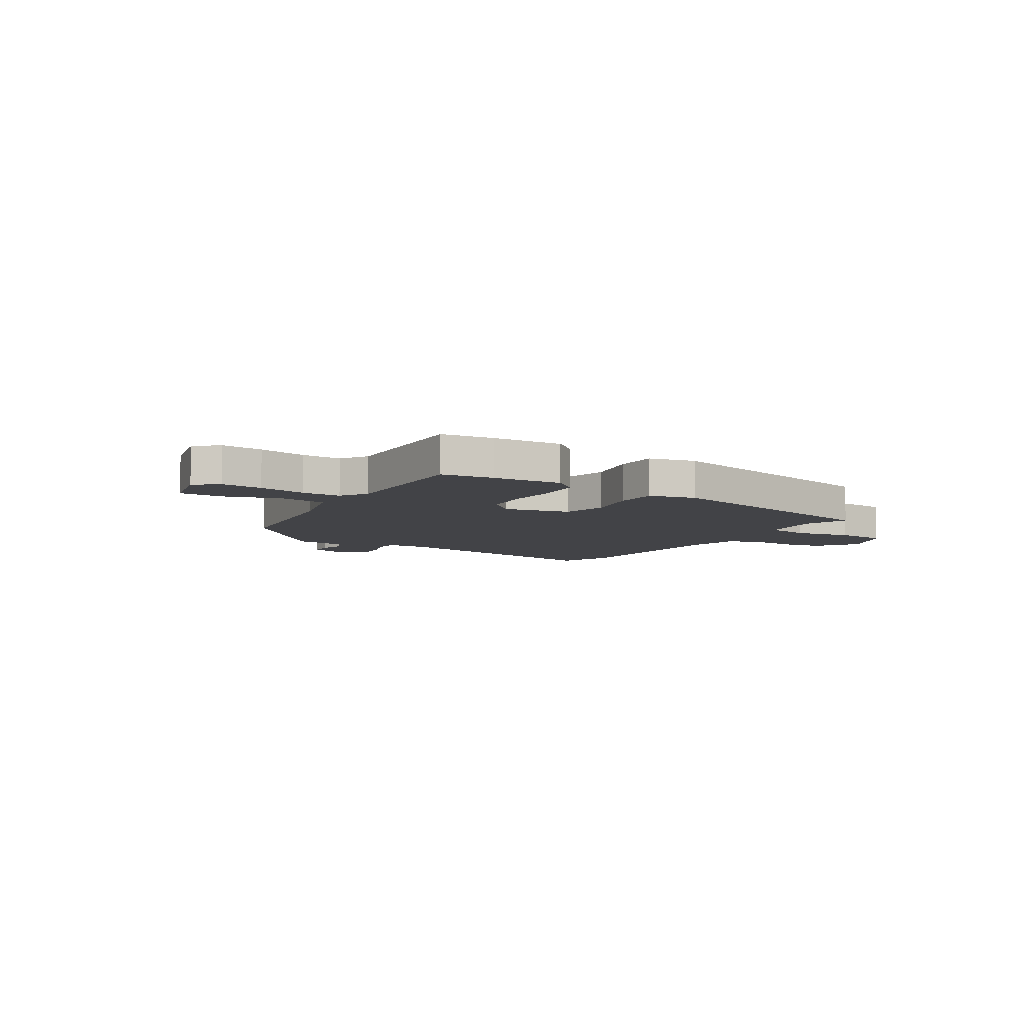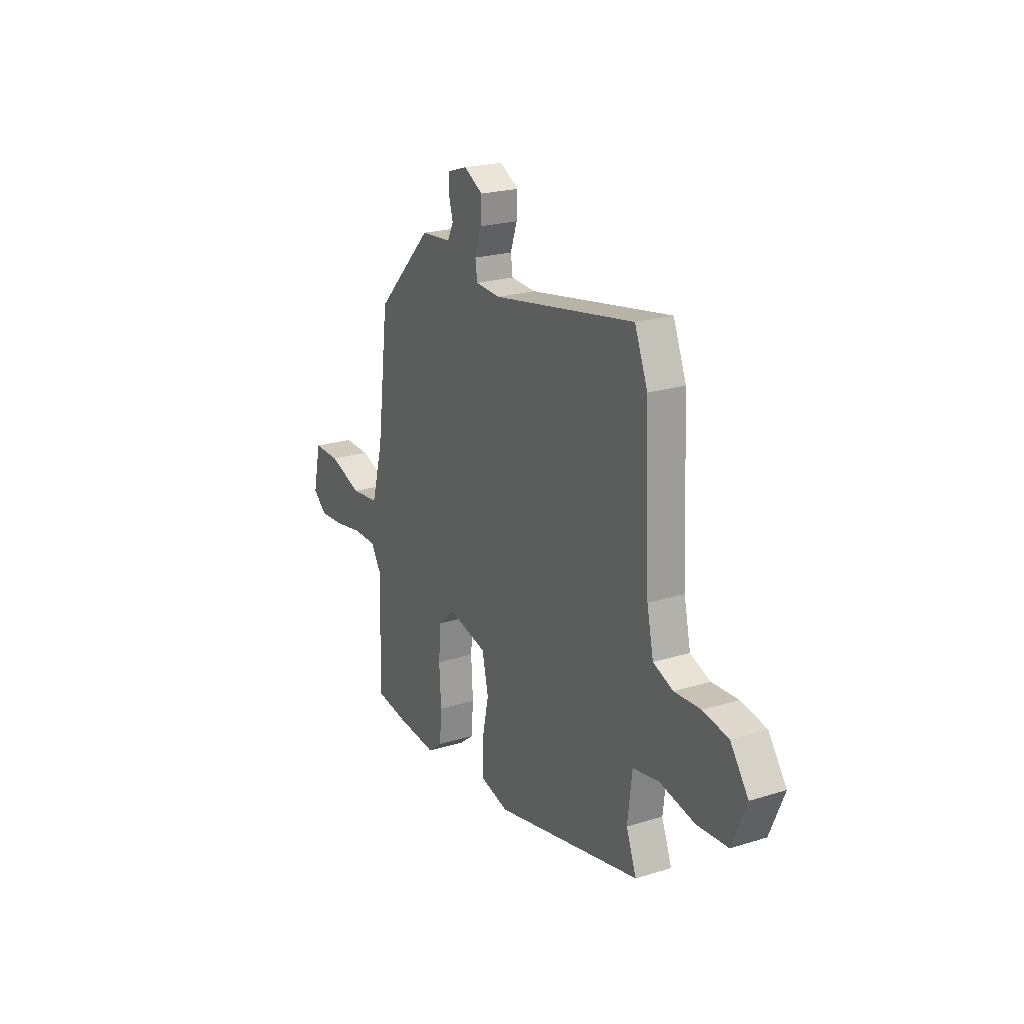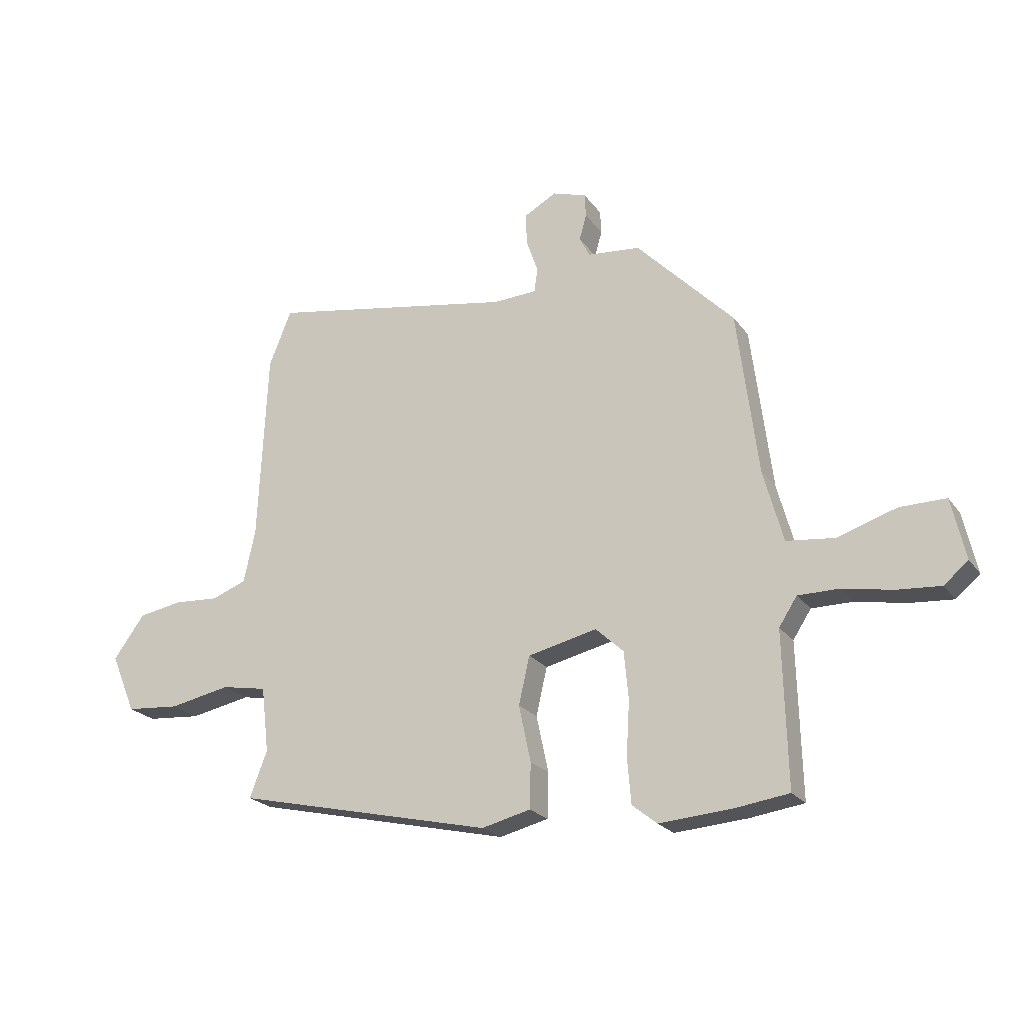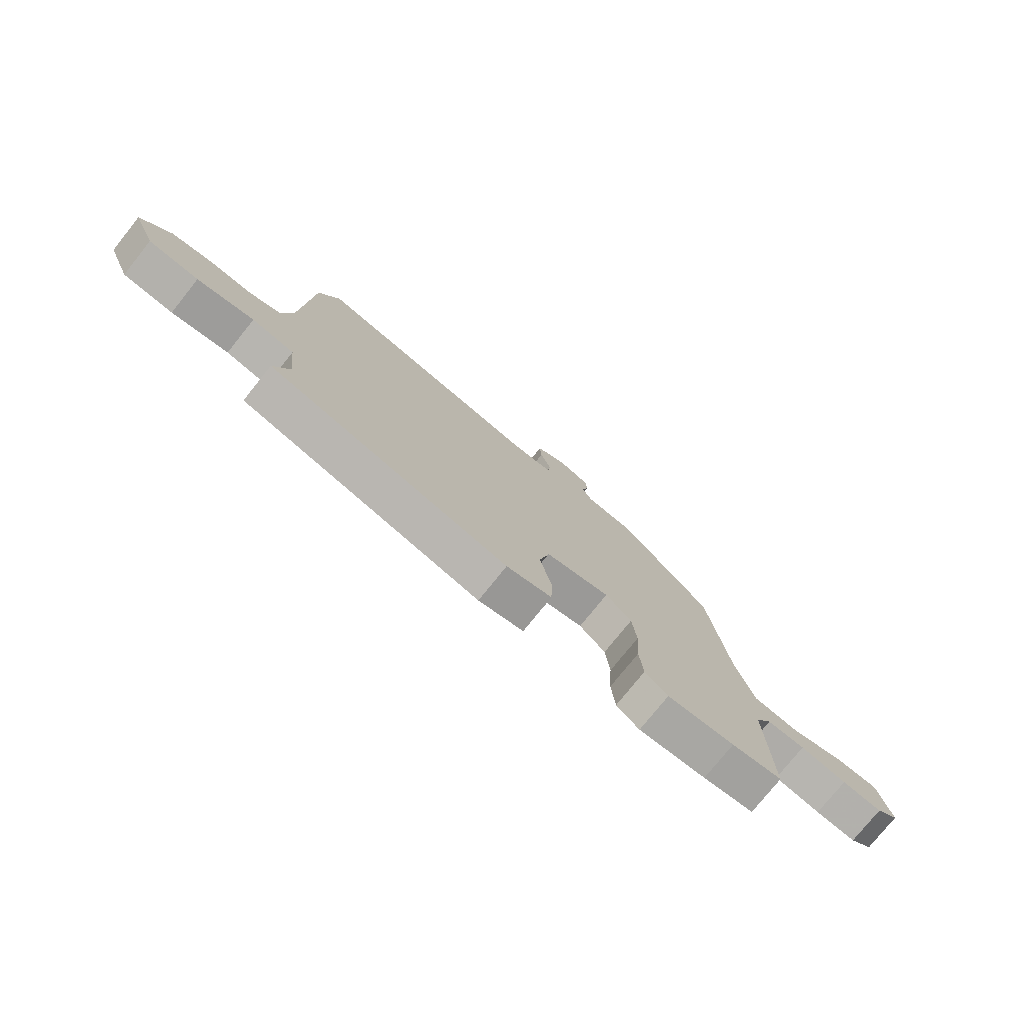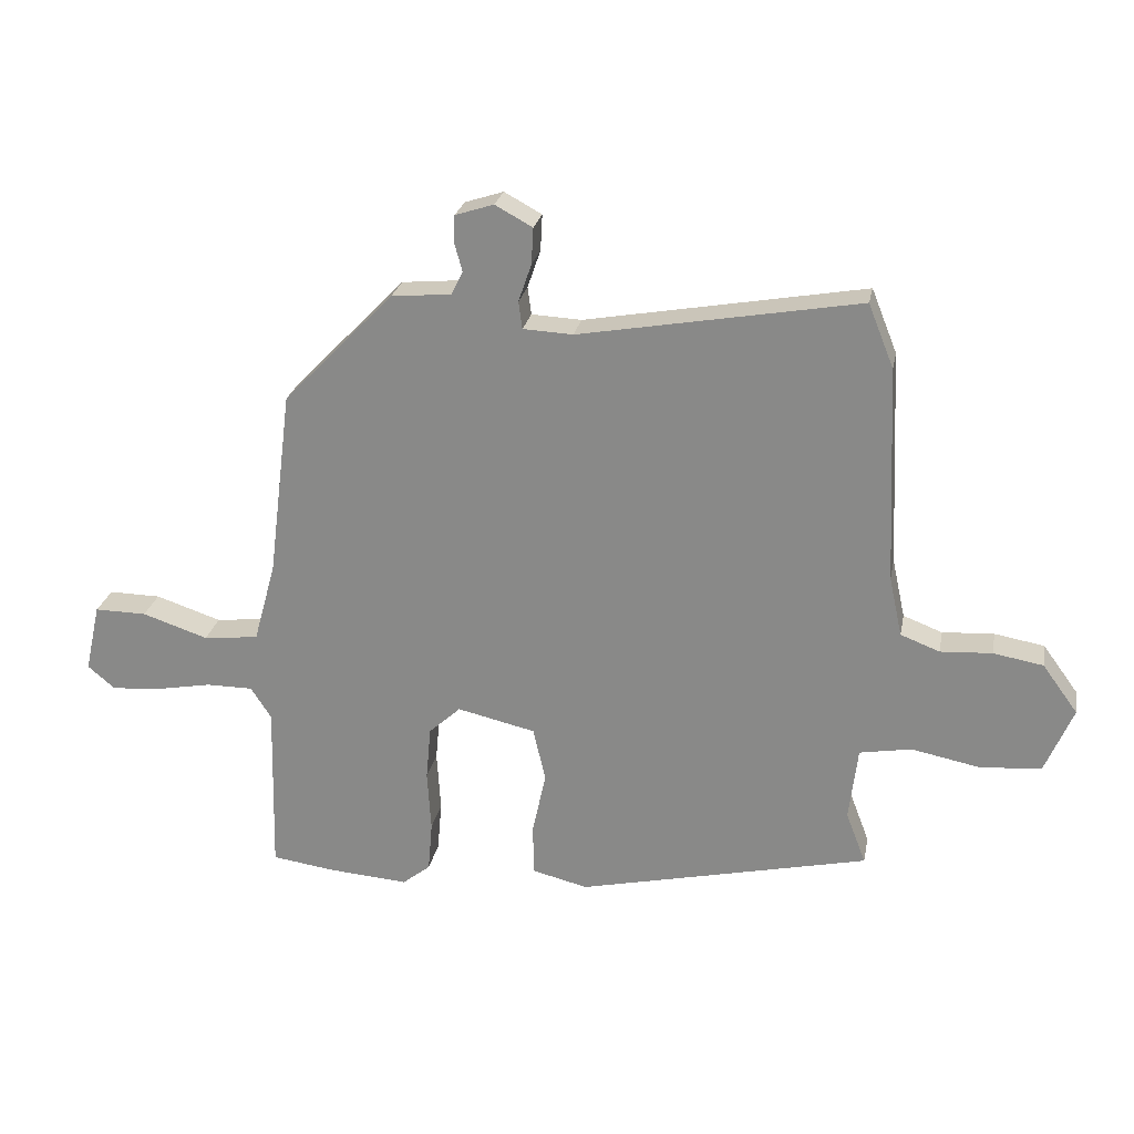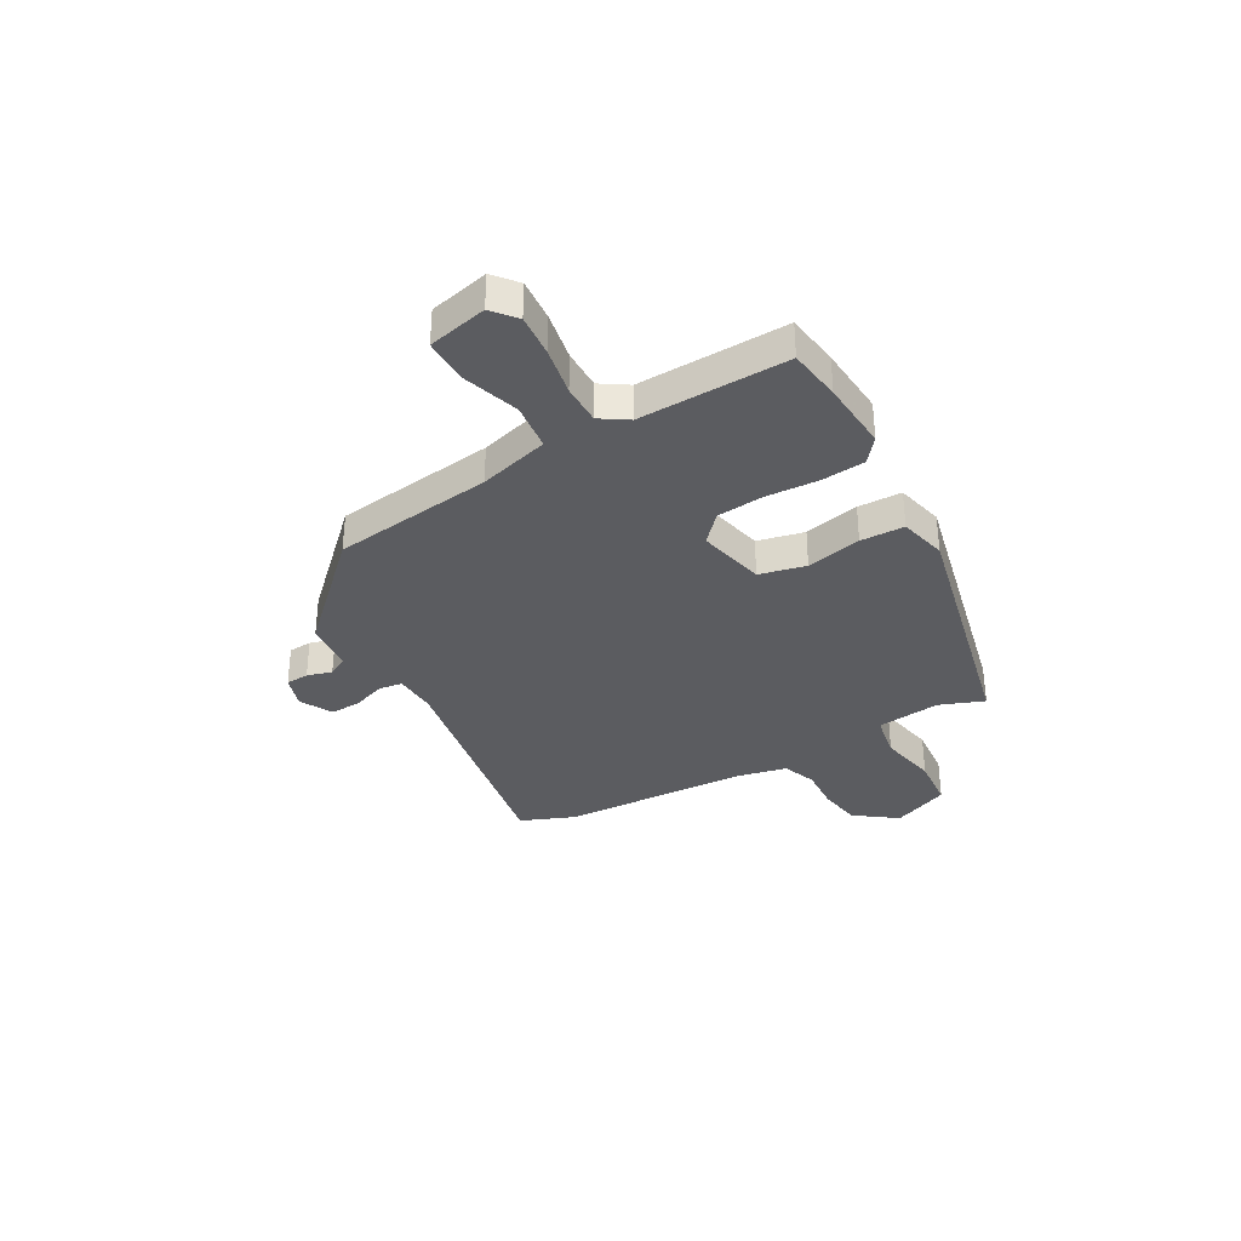
<metadata>
{"format":"obj","ext":"obj","renderer":"f3d","projection":"perspective","resolution":1024,"background":"white","views":[{"elev":-7.4,"azim":148.0,"up":"+Y"},{"elev":22.4,"azim":-118.1,"up":"+Z"},{"elev":-22.2,"azim":26.2,"up":"+Z"},{"elev":-76.8,"azim":-38.7,"up":"+Z"},{"elev":24.9,"azim":-169.2,"up":"+Z"},{"elev":-34.5,"azim":119.5,"up":"+Y"}]}
</metadata>
<code>
v -0.509 0.07 -0.387
v -0.477 0.07 -0.303
v -0.491 0.07 -0.184
v -0.574 0.07 -0.169
v -0.685 0.07 -0.191
v -0.783 0.07 -0.183
v -0.828 0.07 -0.076
v -0.771 0.07 0.002
v -0.691 0.07 0.016
v -0.608 0.07 0.011
v -0.545 0.07 0.035
v -0.524 0.07 0.131
v -0.508 0.07 0.48
v -0.467 0.07 0.582
v -0.017 0.07 0.502
v 0.063 0.07 0.506
v 0.069 0.07 0.55
v 0.048 0.07 0.611
v 0.045 0.07 0.669
v 0.105 0.07 0.702
v 0.167 0.07 0.682
v 0.169 0.07 0.639
v 0.156 0.07 0.592
v 0.175 0.07 0.555
v 0.271 0.07 0.546
v 0.449 0.07 0.363
v 0.487 0.07 0.062
v 0.523 0.07 -0.069
v 0.612 0.07 -0.079
v 0.718 0.07 -0.044
v 0.802 0.07 -0.043
v 0.827 0.07 -0.154
v 0.783 0.07 -0.191
v 0.704 0.07 -0.185
v 0.613 0.07 -0.168
v 0.538 0.07 -0.168
v 0.505 0.07 -0.219
v 0.512 0.07 -0.498
v 0.413 0.07 -0.512
v 0.281 0.07 -0.522
v 0.236 0.07 -0.486
v 0.229 0.07 -0.404
v 0.235 0.07 -0.305
v 0.227 0.07 -0.218
v 0.176 0.07 -0.171
v 0.05 0.07 -0.2
v 0.03 0.07 -0.287
v 0.052 0.07 -0.39
v 0.05 0.07 -0.472
v -0.039 0.07 -0.494
v -0.509 0 -0.387
v -0.477 0 -0.303
v -0.491 0 -0.184
v -0.574 0 -0.169
v -0.685 0 -0.191
v -0.783 0 -0.183
v -0.828 0 -0.076
v -0.771 0 0.002
v -0.691 0 0.016
v -0.608 0 0.011
v -0.545 0 0.035
v -0.524 0 0.131
v -0.508 0 0.48
v -0.467 0 0.582
v -0.017 0 0.502
v 0.063 0 0.506
v 0.069 0 0.55
v 0.048 0 0.611
v 0.045 0 0.669
v 0.105 0 0.702
v 0.167 0 0.682
v 0.169 0 0.639
v 0.156 0 0.592
v 0.175 0 0.555
v 0.271 0 0.546
v 0.449 0 0.363
v 0.487 0 0.062
v 0.523 0 -0.069
v 0.612 0 -0.079
v 0.718 0 -0.044
v 0.802 0 -0.043
v 0.827 0 -0.154
v 0.783 0 -0.191
v 0.704 0 -0.185
v 0.613 0 -0.168
v 0.538 0 -0.168
v 0.505 0 -0.219
v 0.512 0 -0.498
v 0.413 0 -0.512
v 0.281 0 -0.522
v 0.236 0 -0.486
v 0.229 0 -0.404
v 0.235 0 -0.305
v 0.227 0 -0.218
v 0.176 0 -0.171
v 0.05 0 -0.2
v 0.03 0 -0.287
v 0.052 0 -0.39
v 0.05 0 -0.472
v -0.039 0 -0.494
f 50 1 2
f 49 50 2
f 48 49 2
f 47 48 2
f 46 47 2 3
f 45 46 3 4
f 41 42 43
f 40 41 43
f 39 40 43
f 38 39 43
f 37 38 43
f 36 37 43 44
f 33 34 35
f 32 33 35
f 31 32 35
f 30 31 35
f 29 30 35
f 28 29 35 36
f 36 44 45
f 28 36 45
f 27 28 45
f 27 45 4
f 26 27 4
f 25 26 4
f 24 25 4
f 21 22 23
f 20 21 23
f 19 20 23
f 18 19 23
f 17 18 23
f 12 13 14 15
f 11 12 15 16
f 8 9 10
f 7 8 10
f 6 7 10
f 5 6 10
f 4 5 10
f 4 10 11
f 24 4 11 16
f 16 17 23 24
f 52 51 100
f 52 100 99
f 52 99 98
f 52 98 97
f 53 52 97 96
f 54 53 96 95
f 93 92 91
f 93 91 90
f 93 90 89
f 93 89 88
f 93 88 87
f 94 93 87 86
f 85 84 83
f 85 83 82
f 85 82 81
f 85 81 80
f 85 80 79
f 86 85 79 78
f 95 94 86
f 95 86 78
f 95 78 77
f 54 95 77
f 54 77 76
f 54 76 75
f 54 75 74
f 73 72 71
f 73 71 70
f 73 70 69
f 73 69 68
f 73 68 67
f 65 64 63 62
f 66 65 62 61
f 60 59 58
f 60 58 57
f 60 57 56
f 60 56 55
f 60 55 54
f 61 60 54
f 66 61 54 74
f 74 73 67 66
f 1 51 52 2
f 2 52 53 3
f 3 53 54 4
f 4 54 55 5
f 5 55 56 6
f 6 56 57 7
f 7 57 58 8
f 8 58 59 9
f 9 59 60 10
f 10 60 61 11
f 11 61 62 12
f 12 62 63 13
f 13 63 64 14
f 14 64 65 15
f 15 65 66 16
f 16 66 67 17
f 17 67 68 18
f 18 68 69 19
f 19 69 70 20
f 20 70 71 21
f 21 71 72 22
f 22 72 73 23
f 23 73 74 24
f 24 74 75 25
f 25 75 76 26
f 26 76 77 27
f 27 77 78 28
f 28 78 79 29
f 29 79 80 30
f 30 80 81 31
f 31 81 82 32
f 32 82 83 33
f 33 83 84 34
f 34 84 85 35
f 35 85 86 36
f 36 86 87 37
f 37 87 88 38
f 38 88 89 39
f 39 89 90 40
f 40 90 91 41
f 41 91 92 42
f 42 92 93 43
f 43 93 94 44
f 44 94 95 45
f 45 95 96 46
f 46 96 97 47
f 47 97 98 48
f 48 98 99 49
f 49 99 100 50
f 50 100 51 1

</code>
